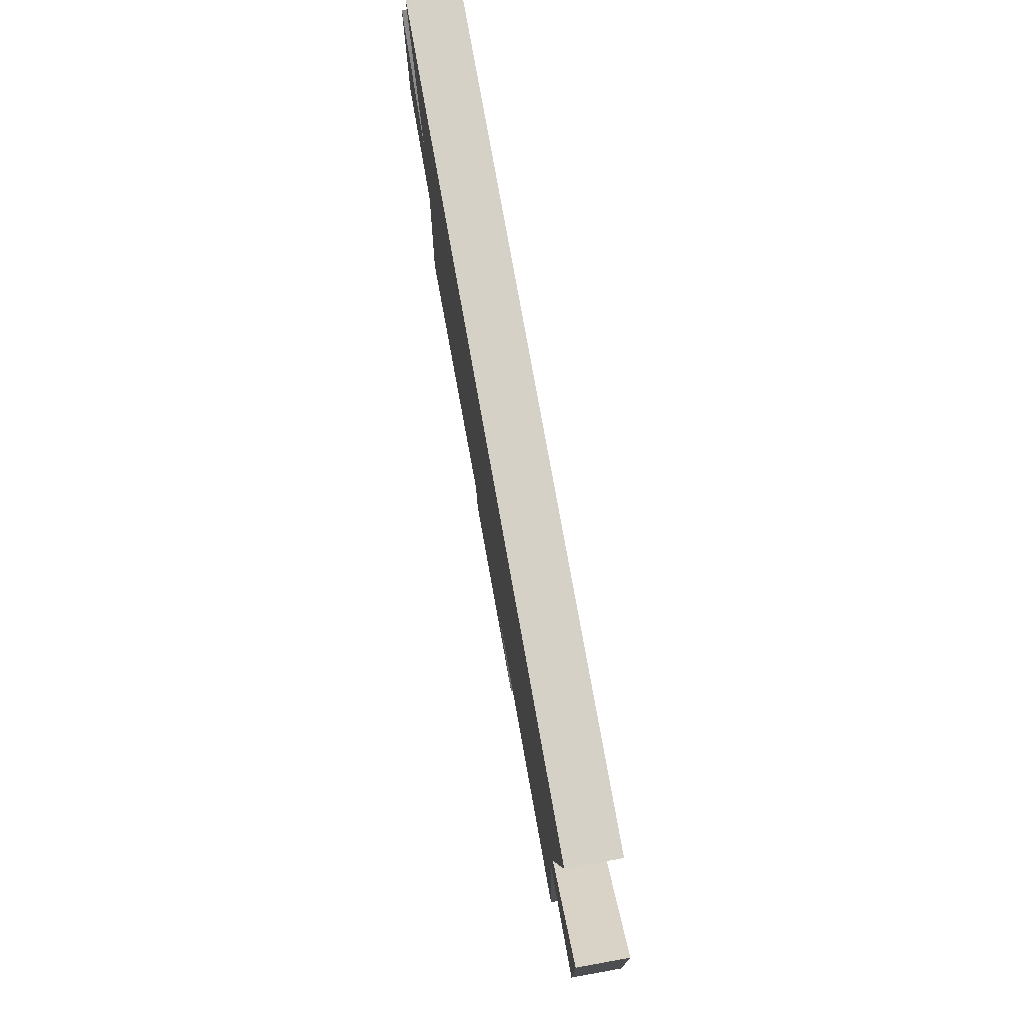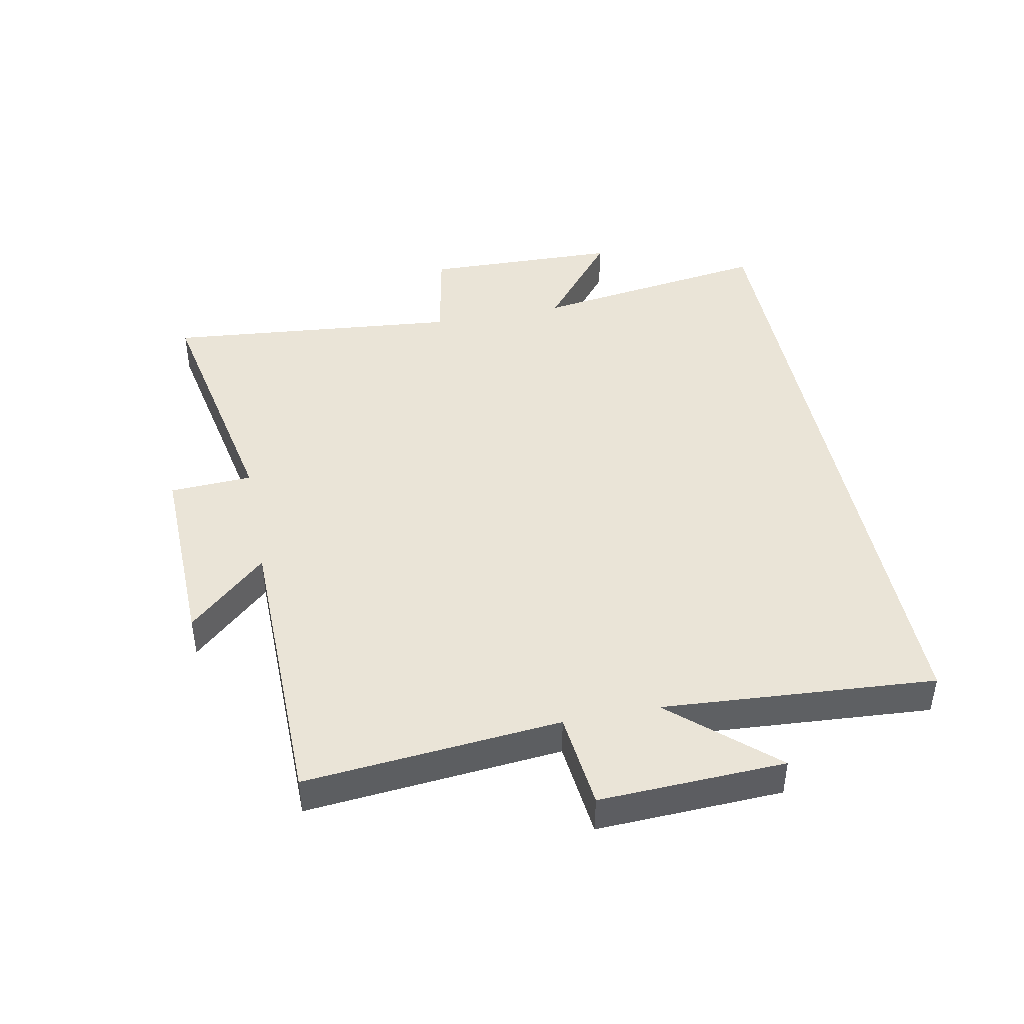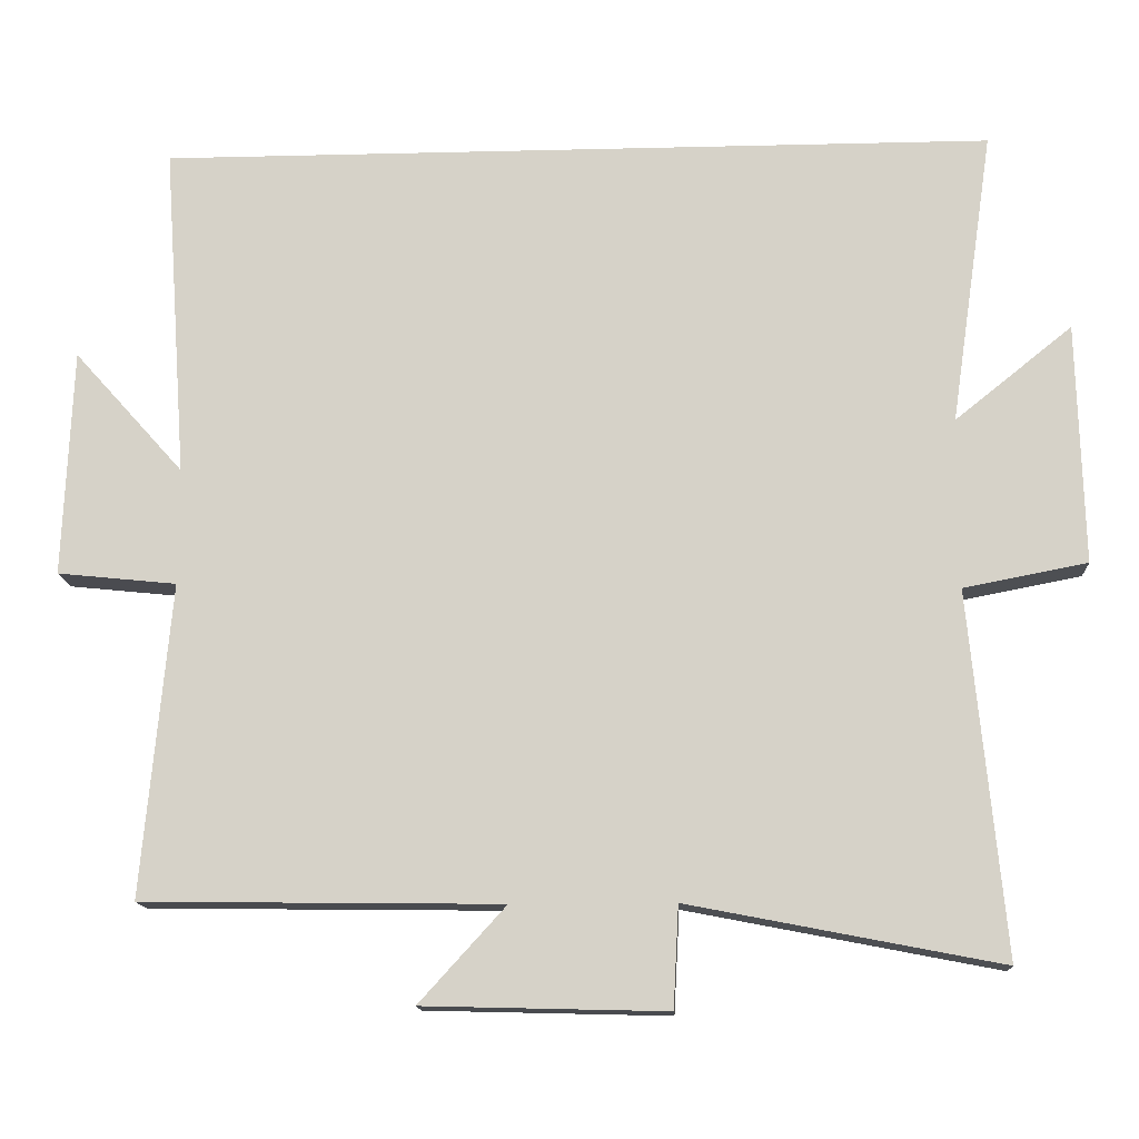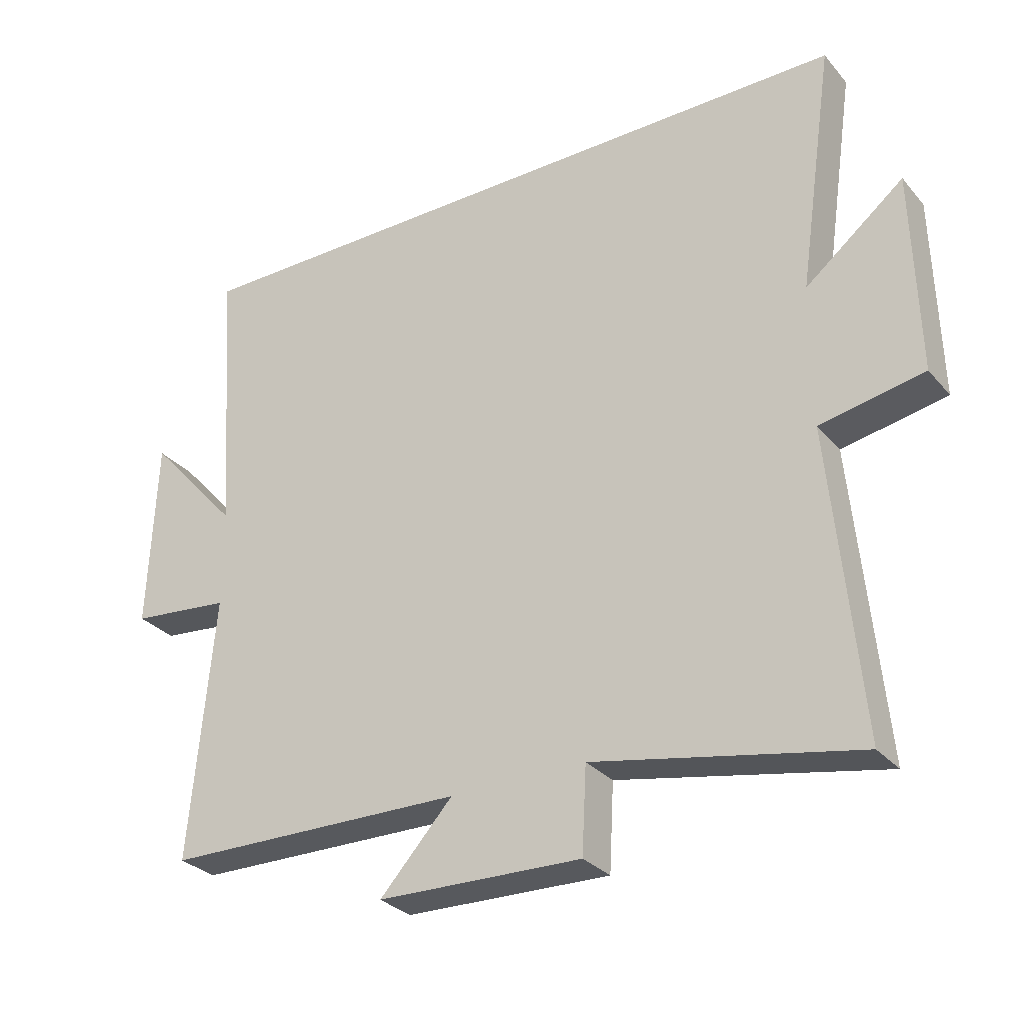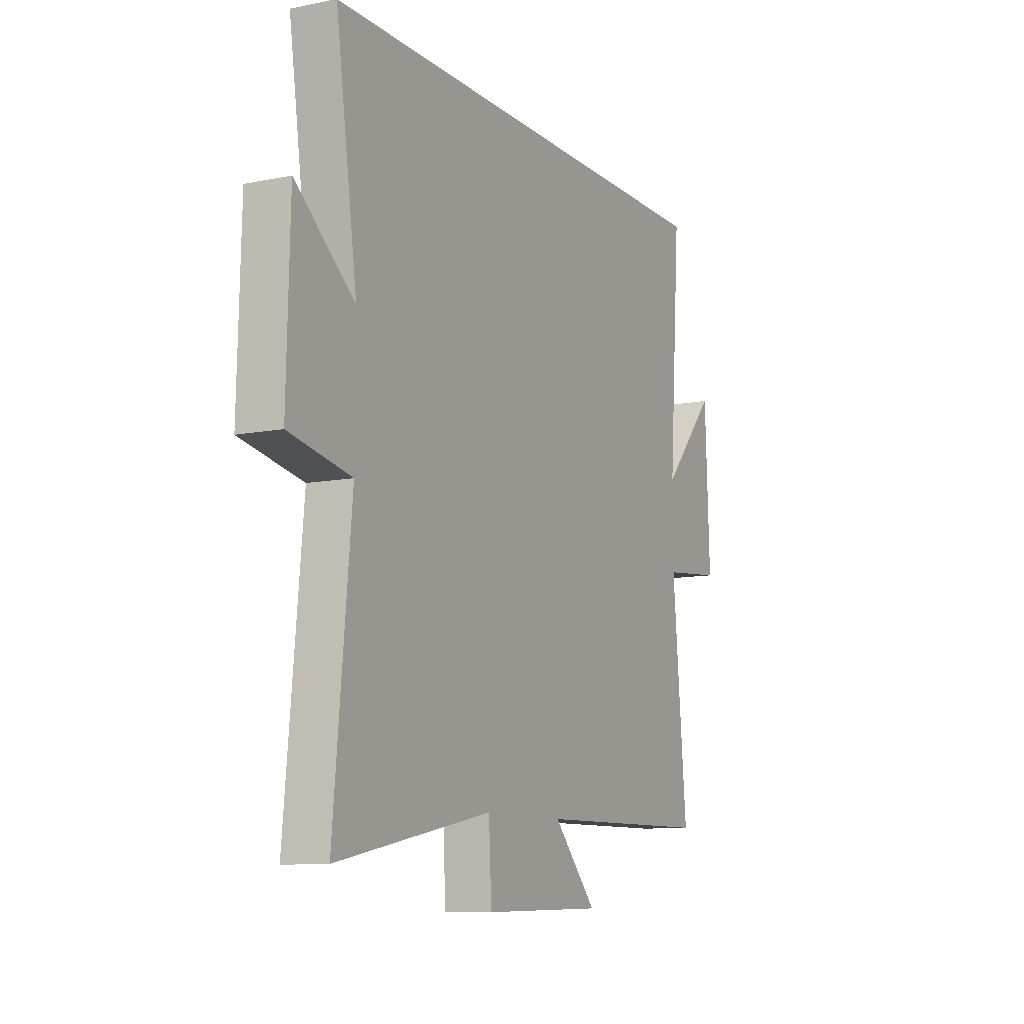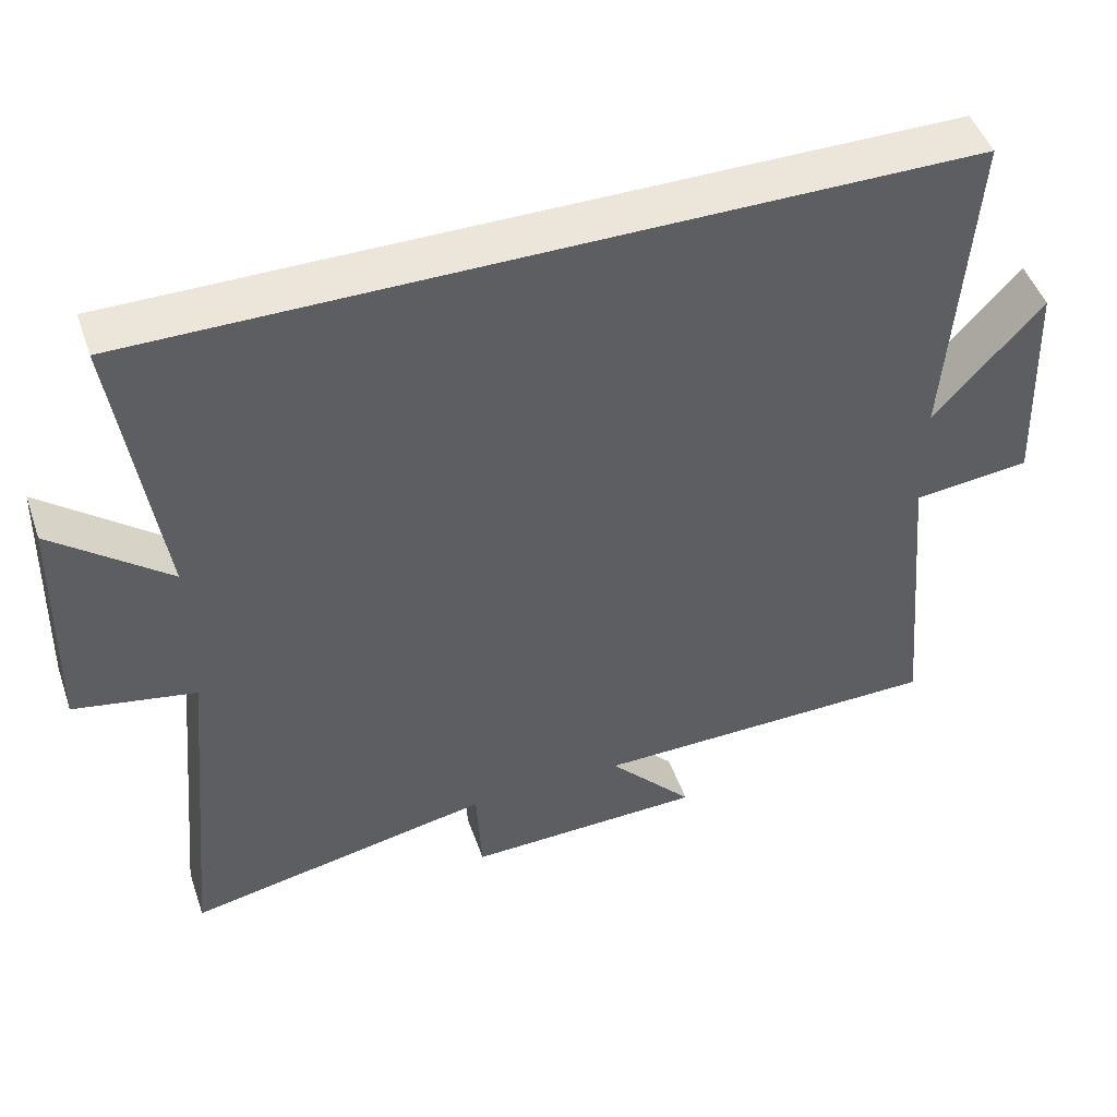
<metadata>
{"format":"obj","ext":"obj","renderer":"f3d","projection":"perspective","resolution":1024,"background":"white","views":[{"elev":78.7,"azim":-100.2,"up":"+Z"},{"elev":43.8,"azim":-101.2,"up":"+Y"},{"elev":-14.2,"azim":3.1,"up":"+Z"},{"elev":-29.8,"azim":32.5,"up":"+Z"},{"elev":-10.2,"azim":117.1,"up":"+Z"},{"elev":47.9,"azim":161.1,"up":"+Z"}]}
</metadata>
<code>
v -0.537 0.07 -0.494
v -0.5 0.07 -0.087
v -0.655 0.07 -0.071
v -0.643 0.07 0.225
v -0.5 0.07 0.065
v -0.531 0.07 0.5
v 0.556 0.07 0.5
v 0.5 0.07 0.116
v 0.653 0.07 0.239
v 0.661 0.07 -0.075
v 0.5 0.07 -0.106
v 0.545 0.07 -0.579
v 0.139 0.07 -0.5
v 0.132 0.07 -0.632
v -0.184 0.07 -0.624
v -0.071 0.07 -0.5
v -0.537 0 -0.494
v -0.5 0 -0.087
v -0.655 0 -0.071
v -0.643 0 0.225
v -0.5 0 0.065
v -0.531 0 0.5
v 0.556 0 0.5
v 0.5 0 0.116
v 0.653 0 0.239
v 0.661 0 -0.075
v 0.5 0 -0.106
v 0.545 0 -0.579
v 0.139 0 -0.5
v 0.132 0 -0.632
v -0.184 0 -0.624
v -0.071 0 -0.5
f 13 14 15 16
f 13 16 1 2
f 11 12 13 2
f 8 9 10 11
f 8 11 2 3
f 5 6 7 8
f 5 8 3
f 3 4 5
f 32 31 30 29
f 18 17 32 29
f 18 29 28 27
f 27 26 25 24
f 19 18 27 24
f 24 23 22 21
f 19 24 21
f 21 20 19
f 1 17 18 2
f 2 18 19 3
f 3 19 20 4
f 4 20 21 5
f 5 21 22 6
f 6 22 23 7
f 7 23 24 8
f 8 24 25 9
f 9 25 26 10
f 10 26 27 11
f 11 27 28 12
f 12 28 29 13
f 13 29 30 14
f 14 30 31 15
f 15 31 32 16
f 16 32 17 1

</code>
